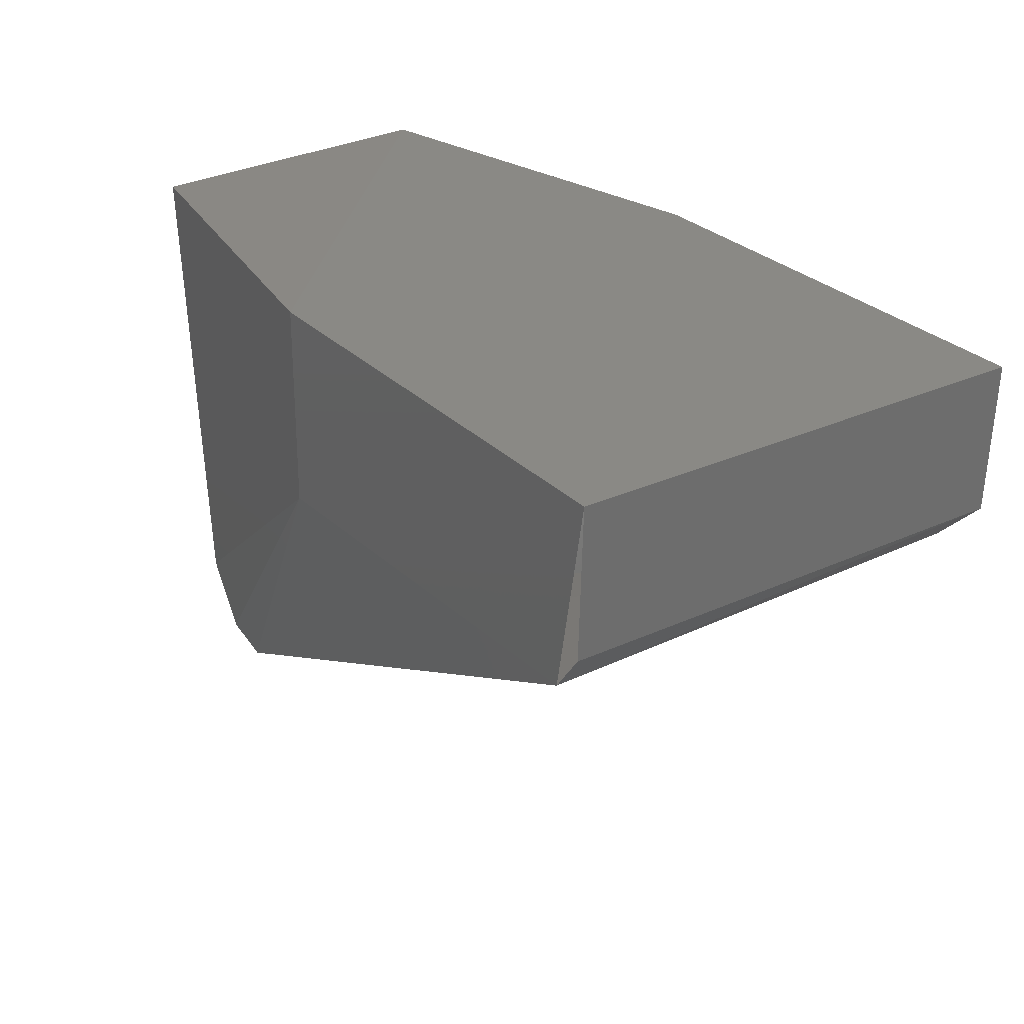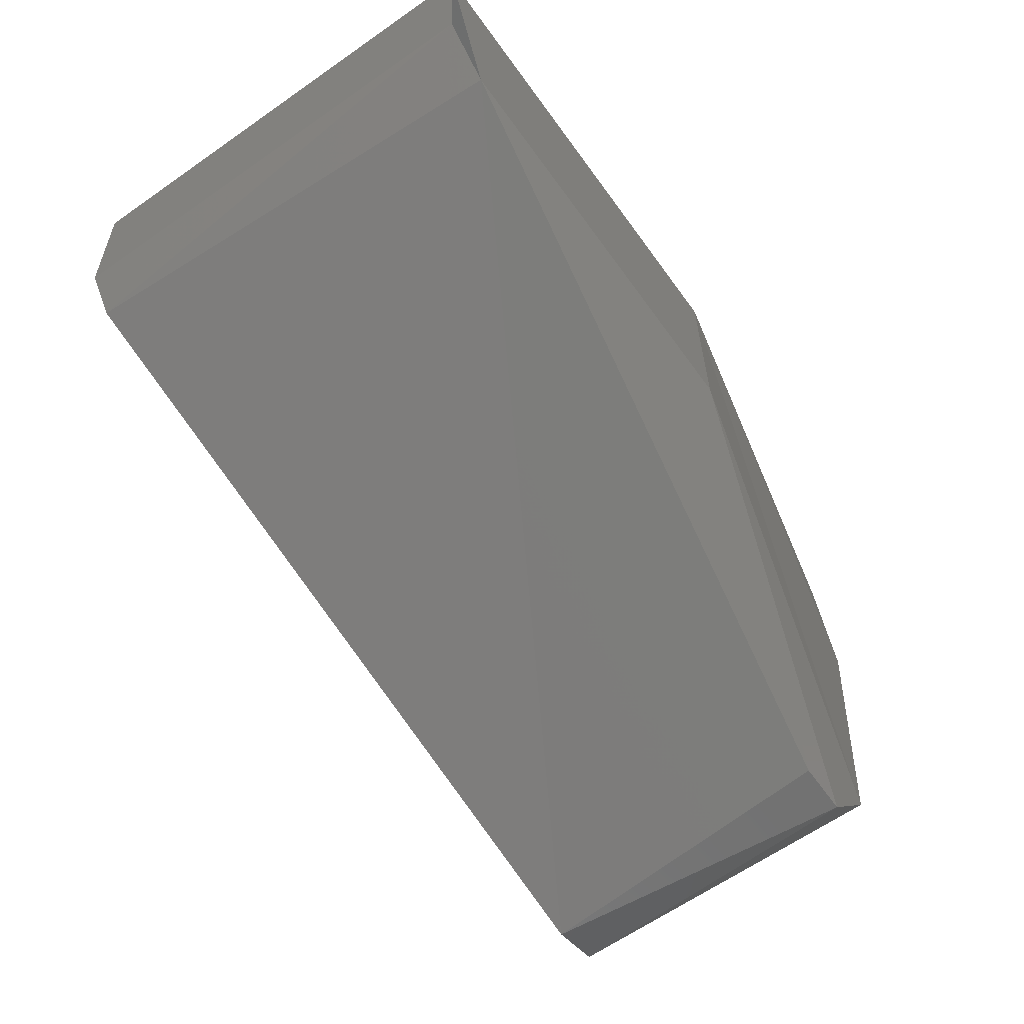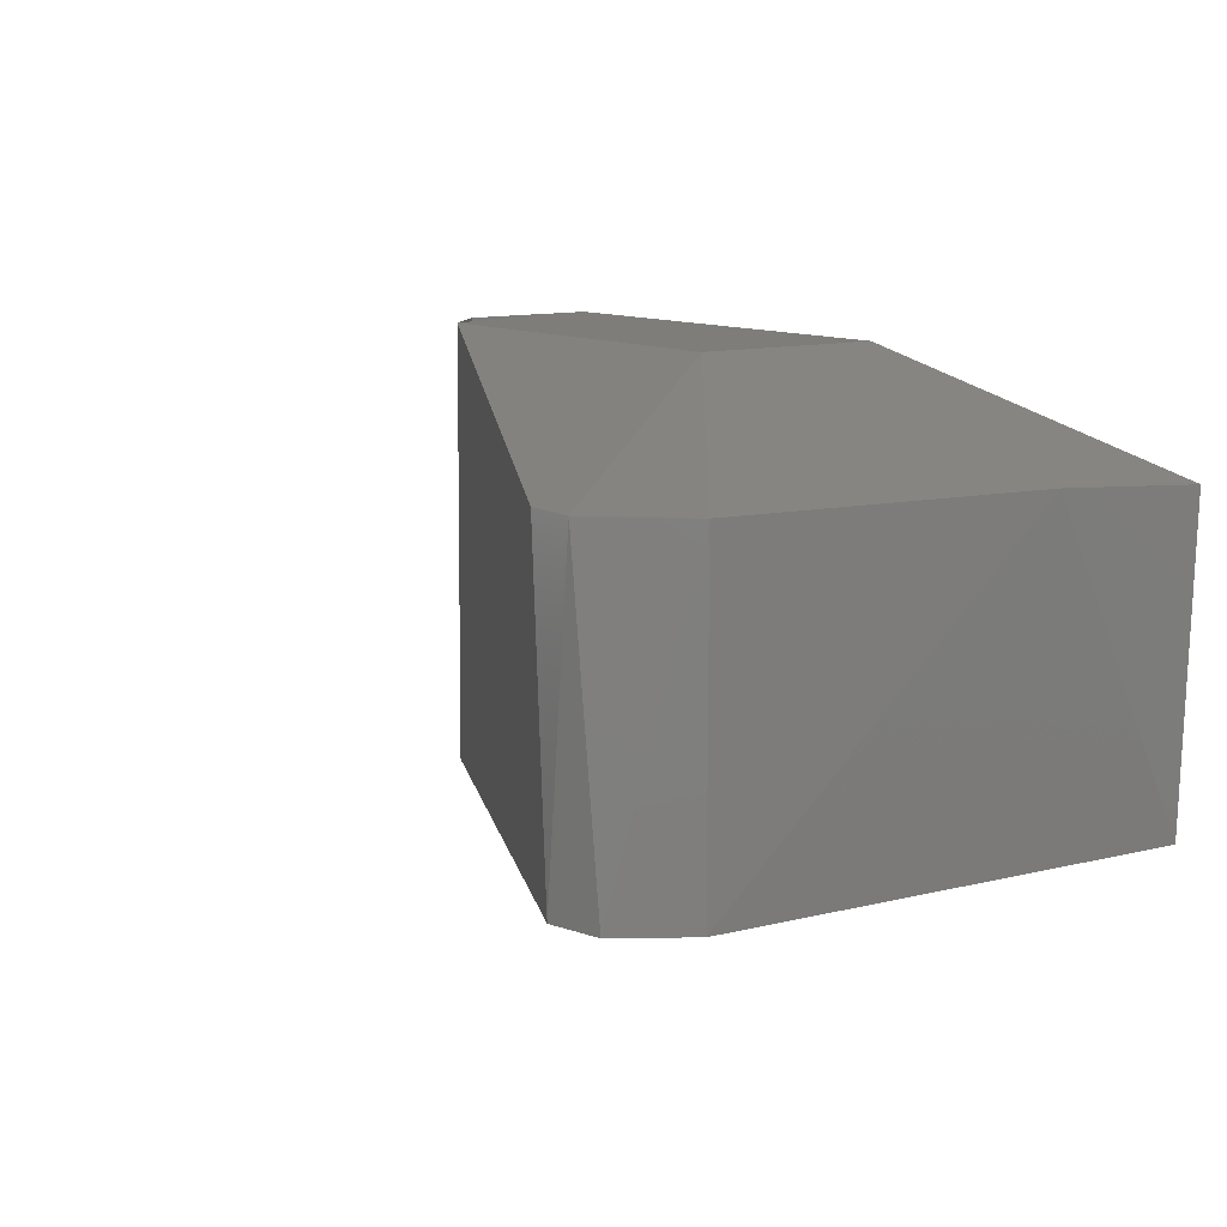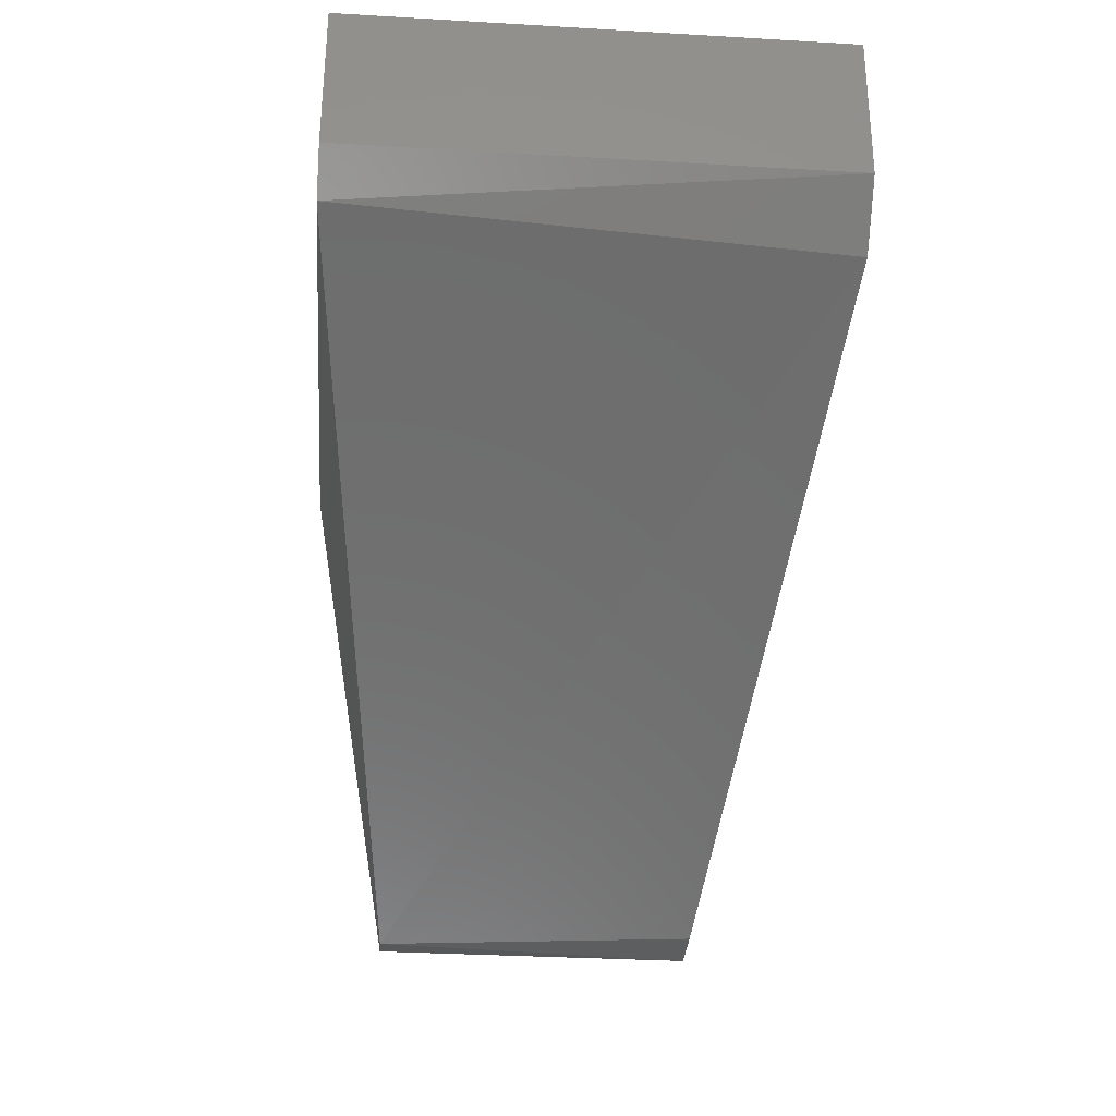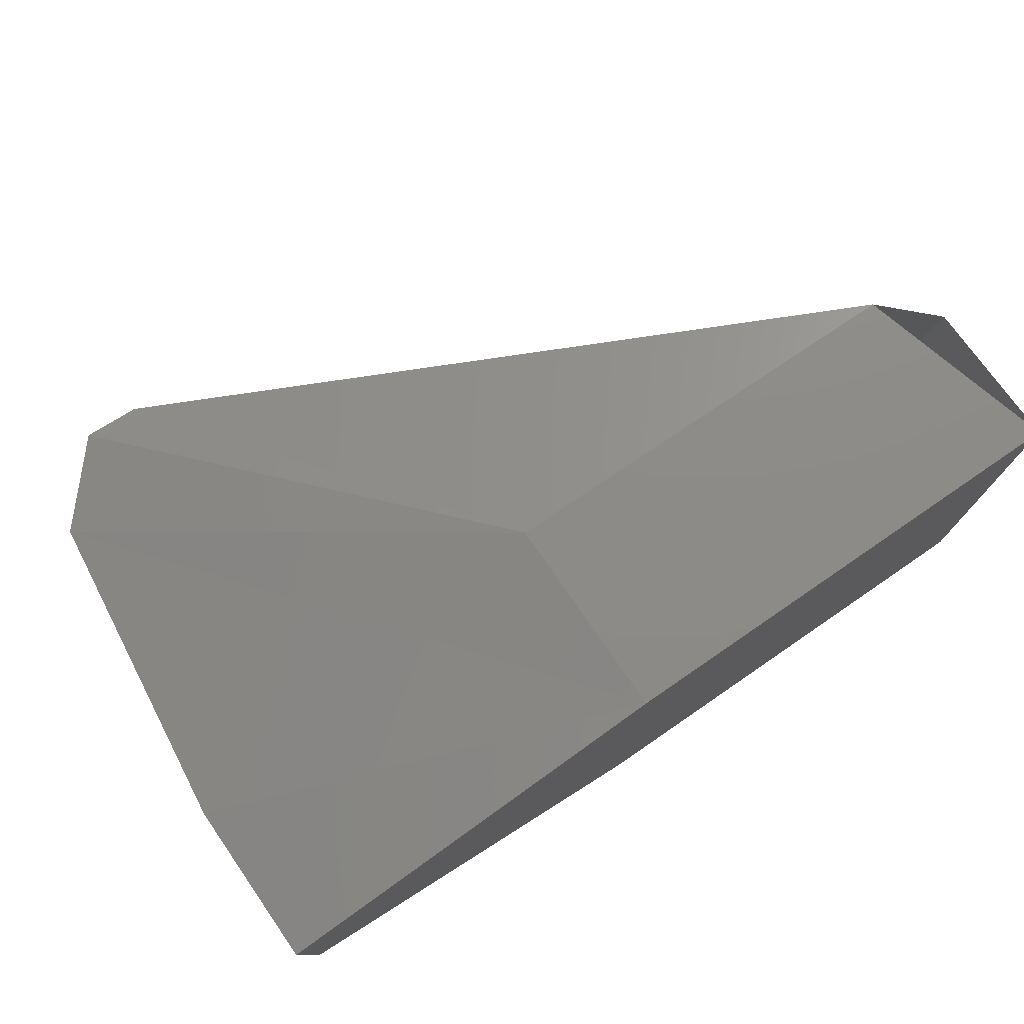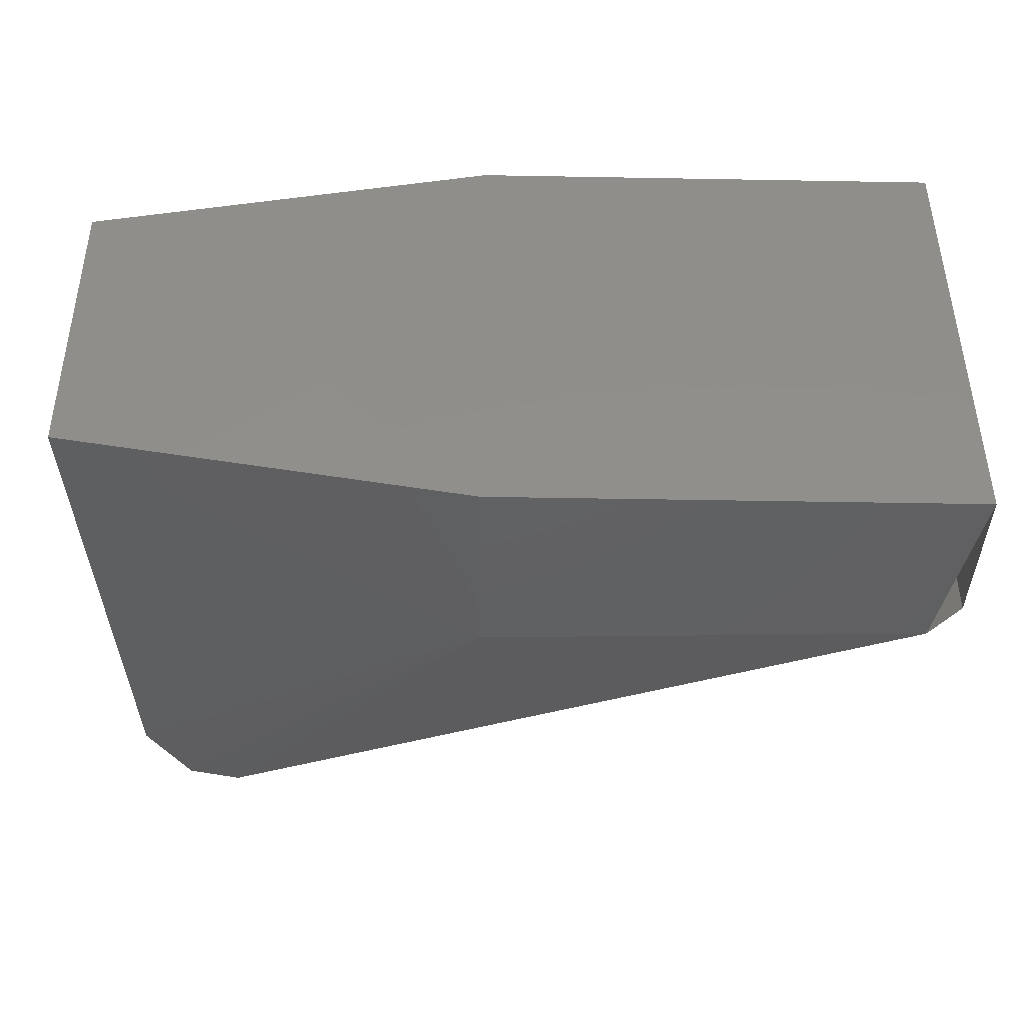
<metadata>
{"format":"stl","ext":"stl","renderer":"f3d","projection":"perspective","resolution":1024,"background":"white","views":[{"elev":28.2,"azim":-124.8,"up":"+Y"},{"elev":-60.7,"azim":-54.5,"up":"+Y"},{"elev":11.2,"azim":54.8,"up":"+Z"},{"elev":-32.8,"azim":-94.6,"up":"+Y"},{"elev":76.0,"azim":146.0,"up":"+Z"},{"elev":-42.8,"azim":179.3,"up":"+Z"}]}
</metadata>
<code>
# stl→obj: 19 verts, 32 faces
v -0.01019 0.01557 -0.009
v -0.02819 0.01541 -0.009
v -0.02819 0.01541 0.009
v -0.01019 0.01557 0.009
v 0.005309 0.01571 0.0056
v 0.005313 0.01531 -0.006
v 0.005365 0.009511 0.006
v 0.003935 -0.002516 -0.006
v 0.003935 -0.002516 0.006
v -0.02799 0.009785 0.009
v -0.02689 0.008295 -0.009
v -0.02605 0.007877 0.009
v -0.01012 0.007872 -0.009
v 0.000329 -0.005531 -0.006
v 0.002295 -0.005019 -0.006
v 0.00135 -0.00542 0.006
v -0.01012 0.007872 0.009
v -0.000679 -0.00534 0.006
v -0.02799 0.009785 -0.009
f 1 2 3
f 1 3 4
f 1 4 5
f 5 6 1
f 5 7 6
f 8 6 7
f 4 7 5
f 9 8 7
f 10 11 12
f 13 1 6
f 13 6 8
f 13 14 11
f 15 14 13
f 15 13 8
f 15 8 9
f 15 9 16
f 15 16 14
f 17 16 9
f 9 7 4
f 9 4 17
f 12 17 4
f 12 4 3
f 17 12 18
f 17 18 16
f 19 11 10
f 19 10 3
f 19 3 2
f 11 2 1
f 1 13 11
f 18 14 16
f 12 11 14
f 12 14 18

</code>
